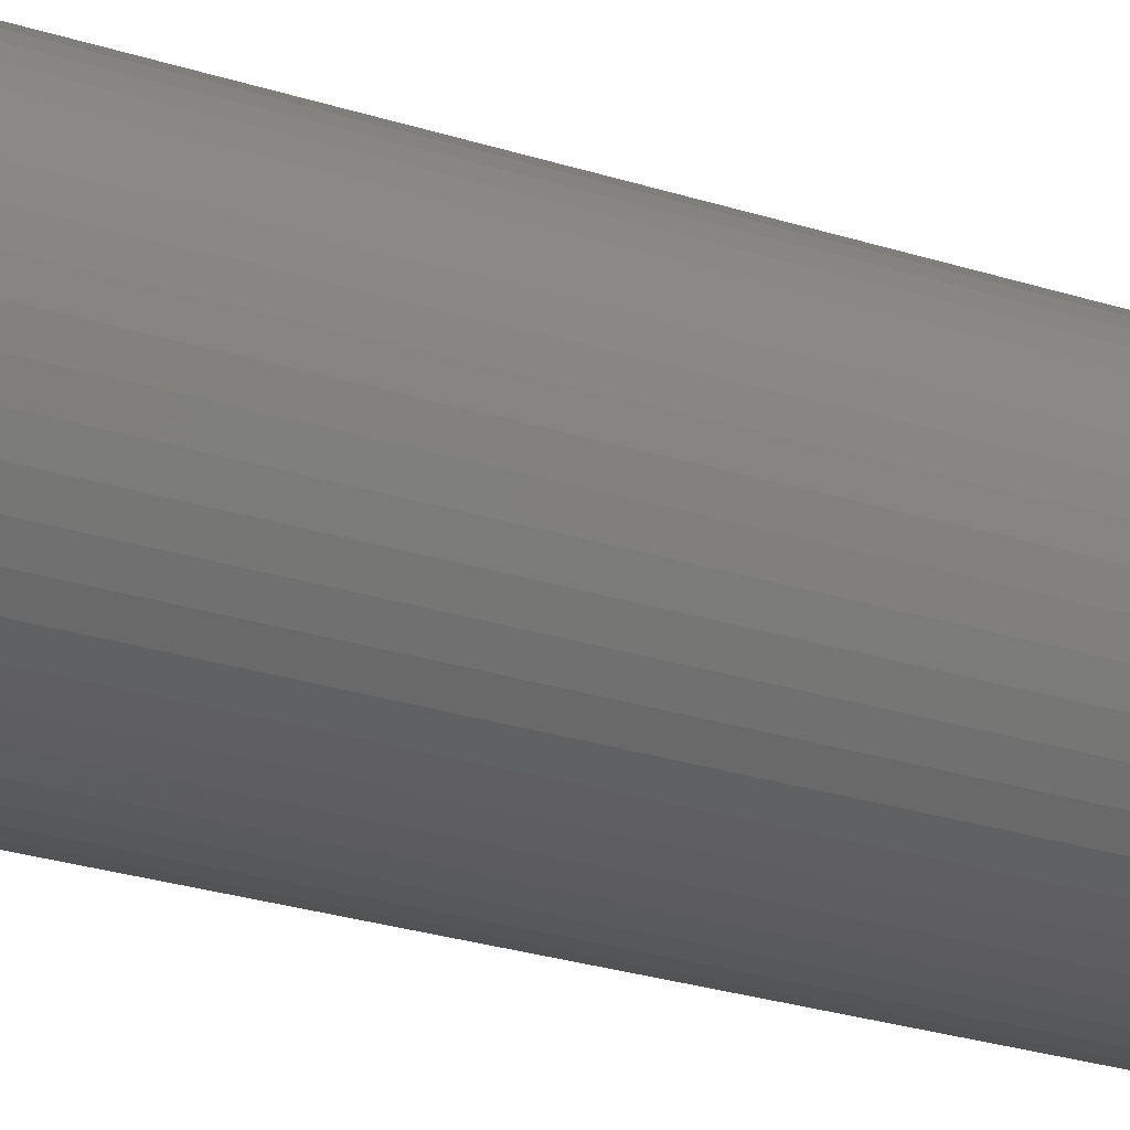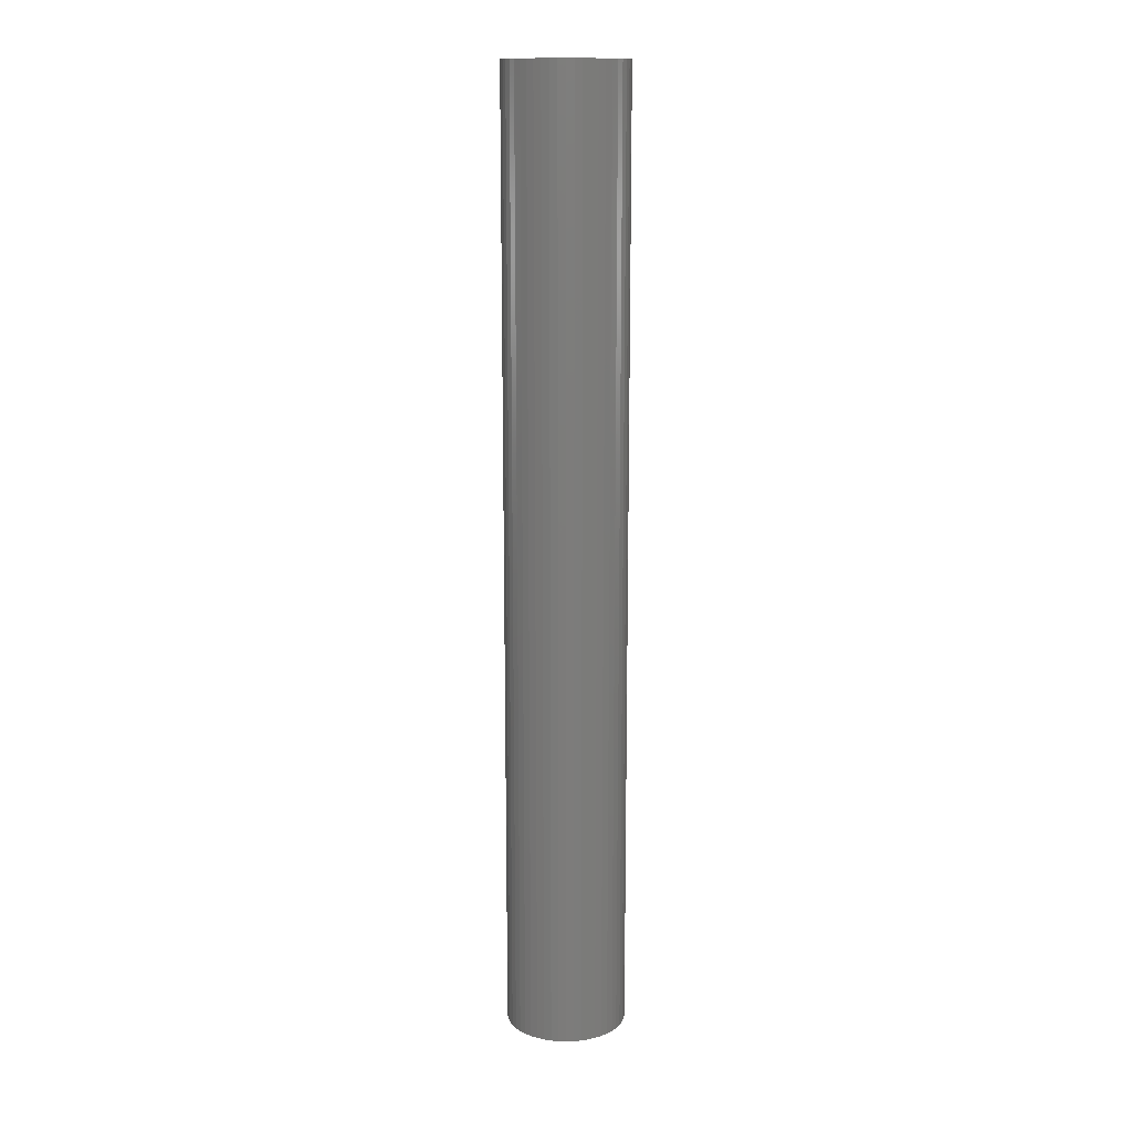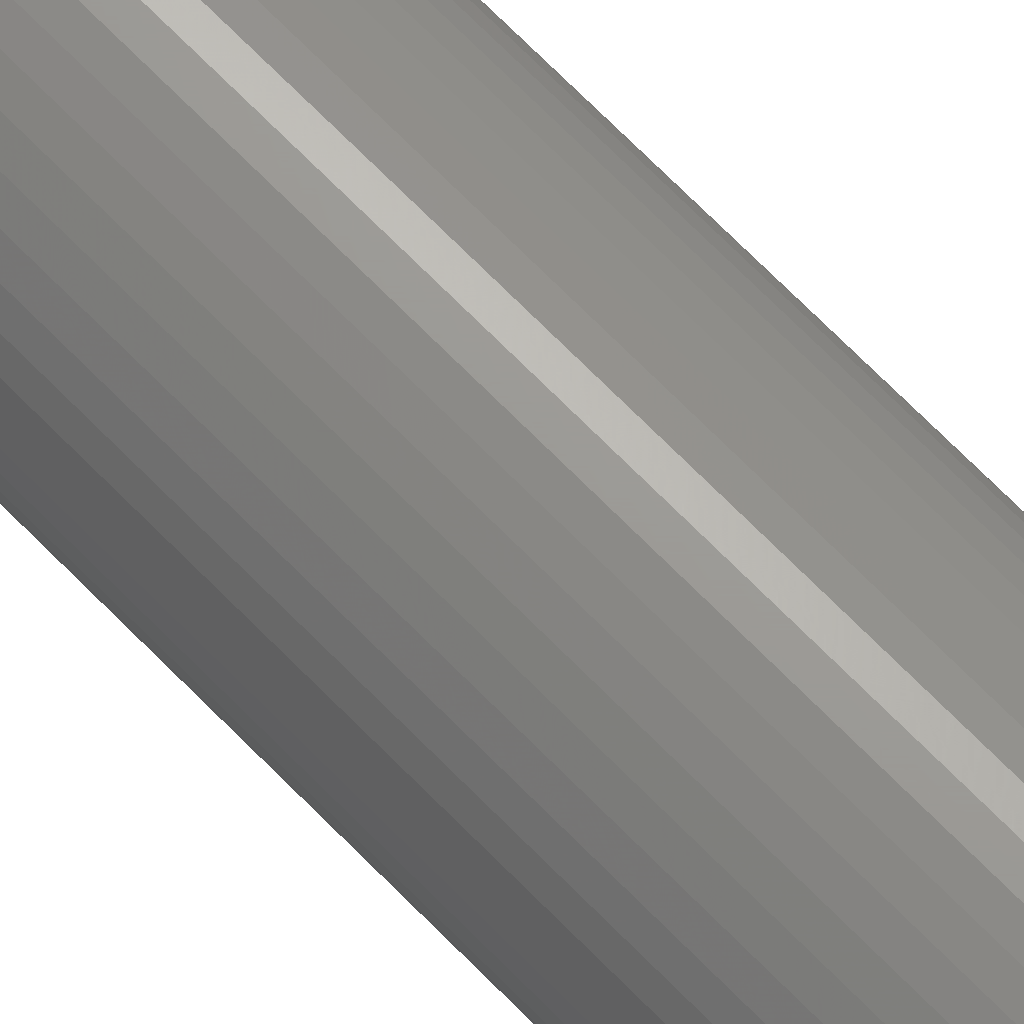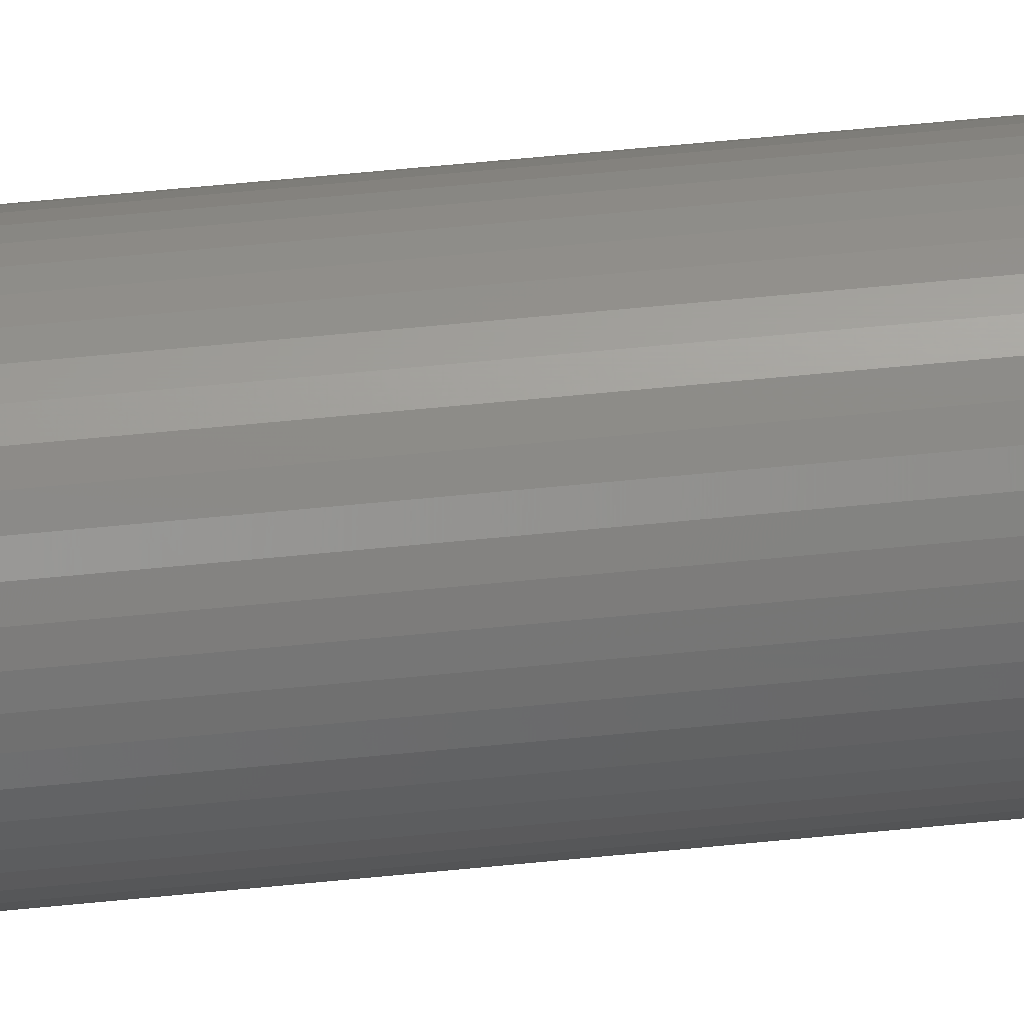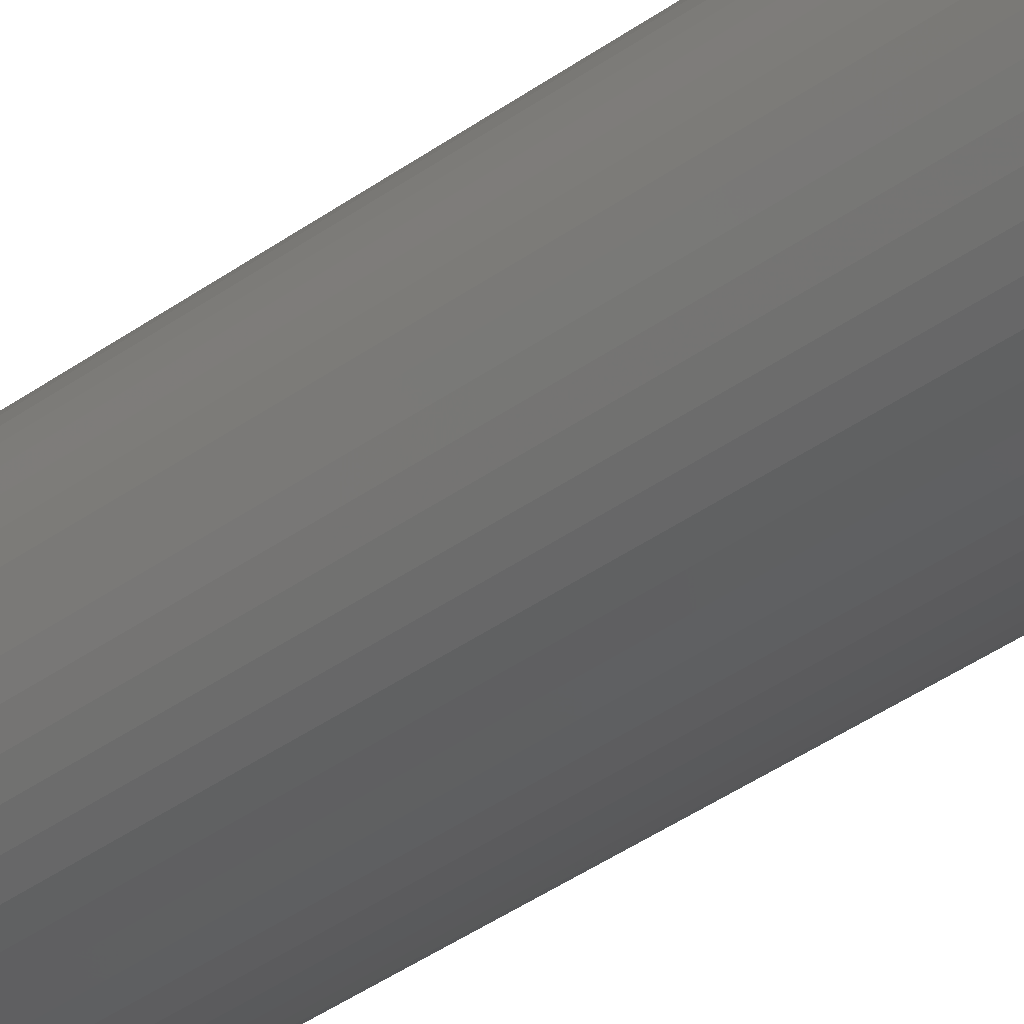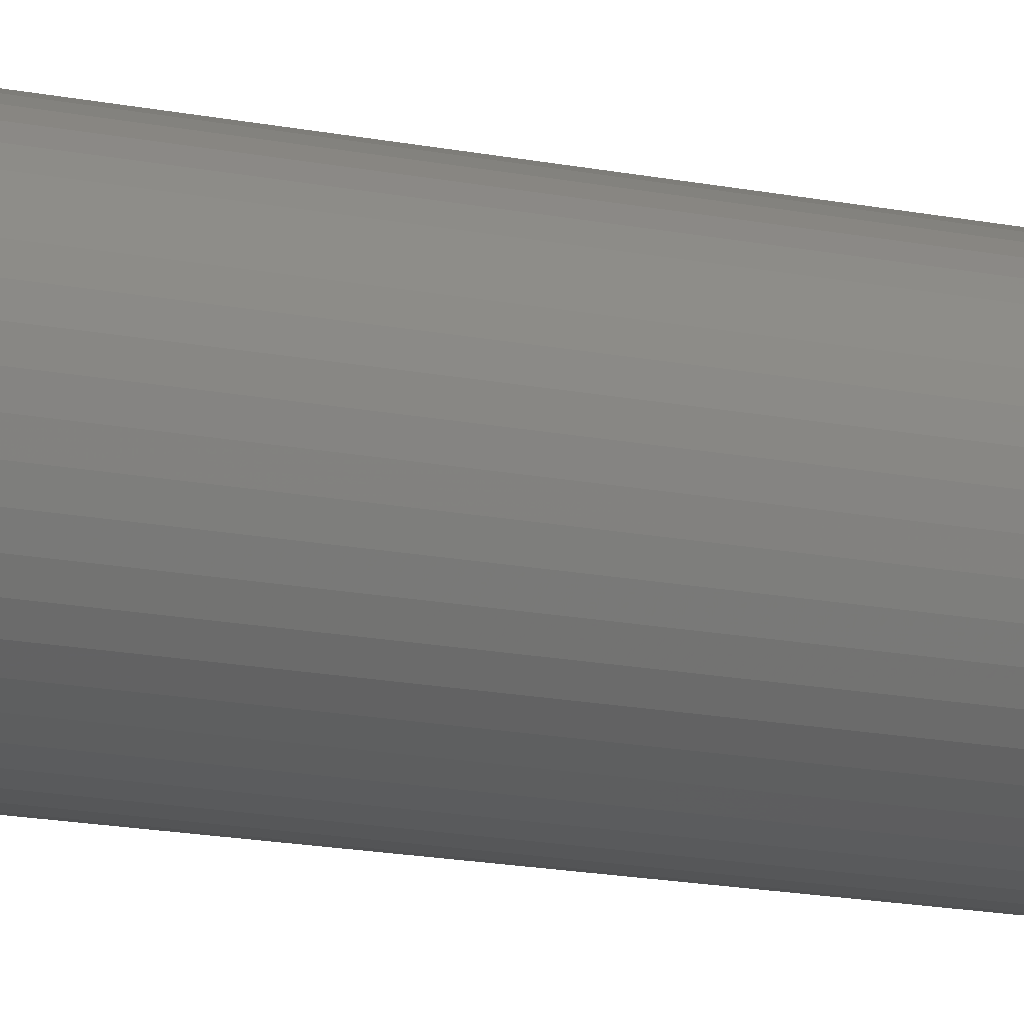
<metadata>
{"format":"stl","ext":"stl","renderer":"f3d","projection":"perspective","resolution":1024,"background":"white","views":[{"elev":-13.7,"azim":-133.6,"up":"+Y"},{"elev":14.4,"azim":53.9,"up":"+Z"},{"elev":69.3,"azim":135.7,"up":"+Y"},{"elev":61.3,"azim":84.2,"up":"+Y"},{"elev":-32.8,"azim":136.5,"up":"+Y"},{"elev":-11.5,"azim":-120.4,"up":"+Y"}]}
</metadata>
<code>
# stl→obj: 200 verts, 400 faces
v 6 0 47.5
v 5.953 0.752 -47.5
v 5.953 0.752 47.5
v 6 0 -47.5
v -6 0 -47.5
v -5.953 0.752 47.5
v -5.953 0.752 -47.5
v -6 0 47.5
v 0.3767 5.988 -47.5
v -0.3767 5.988 47.5
v 0.3767 5.988 47.5
v -0.3767 5.988 -47.5
v -0.3767 -5.988 -47.5
v 0.3767 -5.988 47.5
v -0.3767 -5.988 47.5
v 0.3767 -5.988 -47.5
v 4.374 4.107 -47.5
v 3.825 4.623 47.5
v 4.374 4.107 47.5
v 3.825 4.623 -47.5
v -3.825 4.623 -47.5
v -4.374 4.107 47.5
v -3.825 4.623 47.5
v -4.374 4.107 -47.5
v -1.854 5.706 -47.5
v -2.555 5.429 47.5
v -1.854 5.706 47.5
v -2.555 5.429 -47.5
v 4.854 -3.527 47.5
v 5.258 -2.891 -47.5
v 5.258 -2.891 47.5
v 4.854 -3.527 -47.5
v 5.579 2.209 47.5
v 5.258 2.891 -47.5
v 5.258 2.891 47.5
v 5.579 2.209 -47.5
v 5.811 1.492 -47.5
v 5.811 1.492 47.5
v 2.555 5.429 -47.5
v 1.854 5.706 47.5
v 2.555 5.429 47.5
v 1.854 5.706 -47.5
v 1.124 5.894 47.5
v 1.124 5.894 -47.5
v 3.215 5.066 -47.5
v 3.215 5.066 47.5
v -5.579 2.209 -47.5
v -5.258 2.891 47.5
v -5.258 2.891 -47.5
v -5.579 2.209 47.5
v -5.811 1.492 -47.5
v -5.811 1.492 47.5
v -1.124 5.894 47.5
v -1.124 5.894 -47.5
v 1.124 -5.894 47.5
v 1.124 -5.894 -47.5
v 1.854 -5.706 -47.5
v 2.555 -5.429 47.5
v 1.854 -5.706 47.5
v 2.555 -5.429 -47.5
v 4.854 3.527 47.5
v 4.854 3.527 -47.5
v -4.854 3.527 47.5
v -4.854 3.527 -47.5
v 1.35 0 47.5
v 1.339 0.1692 47.5
v 5.953 -0.752 47.5
v 1.308 0.3357 47.5
v 1.339 -0.1692 47.5
v 1.255 0.497 47.5
v 5.811 -1.492 47.5
v 1.183 0.6504 47.5
v 1.308 -0.3357 47.5
v 1.092 0.7935 47.5
v 5.579 -2.209 47.5
v 0.9841 0.9241 47.5
v 1.255 -0.497 47.5
v 0.8605 1.04 47.5
v 0.7234 1.14 47.5
v 1.183 -0.6504 47.5
v 0.5748 1.222 47.5
v 1.092 -0.7935 47.5
v 0.4172 1.284 47.5
v 0.253 1.326 47.5
v 0.08477 1.347 47.5
v -0.08477 1.347 47.5
v -0.253 1.326 47.5
v -0.4172 1.284 47.5
v -0.5748 1.222 47.5
v -0.7234 1.14 47.5
v -3.215 5.066 47.5
v -0.8605 1.04 47.5
v -0.9841 0.9241 47.5
v -1.092 0.7935 47.5
v 4.374 -4.107 47.5
v 0.9841 -0.9241 47.5
v 3.825 -4.623 47.5
v 0.8605 -1.04 47.5
v 3.215 -5.066 47.5
v 0.7234 -1.14 47.5
v 0.5748 -1.222 47.5
v 0.4172 -1.284 47.5
v 0.253 -1.326 47.5
v 0.08477 -1.347 47.5
v -0.08477 -1.347 47.5
v -0.253 -1.326 47.5
v -1.124 -5.894 47.5
v -0.4172 -1.284 47.5
v -1.854 -5.706 47.5
v -0.5748 -1.222 47.5
v -2.555 -5.429 47.5
v -0.7234 -1.14 47.5
v -3.215 -5.066 47.5
v -0.8605 -1.04 47.5
v -3.825 -4.623 47.5
v -0.9841 -0.9241 47.5
v -4.374 -4.107 47.5
v -1.092 -0.7935 47.5
v -4.854 -3.527 47.5
v -1.183 -0.6504 47.5
v -5.258 -2.891 47.5
v -1.255 -0.497 47.5
v -5.579 -2.209 47.5
v -1.308 -0.3357 47.5
v -5.811 -1.492 47.5
v -1.339 -0.1692 47.5
v -5.953 -0.752 47.5
v -1.35 0 47.5
v -1.183 0.6504 47.5
v -1.255 0.497 47.5
v -1.308 0.3357 47.5
v -1.339 0.1692 47.5
v -3.215 5.066 -47.5
v 3.215 -5.066 -47.5
v 3.825 -4.623 -47.5
v 4.374 -4.107 -47.5
v 5.953 -0.752 -47.5
v 5.811 -1.492 -47.5
v -4.374 -4.107 -47.5
v -3.825 -4.623 -47.5
v -5.258 -2.891 -47.5
v -5.579 -2.209 -47.5
v -4.854 -3.527 -47.5
v 1.35 0 -47.5
v 1.339 -0.1692 -47.5
v 1.308 -0.3357 -47.5
v 5.579 -2.209 -47.5
v 1.339 0.1692 -47.5
v 1.255 -0.497 -47.5
v 1.183 -0.6504 -47.5
v 1.308 0.3357 -47.5
v 1.092 -0.7935 -47.5
v 0.9841 -0.9241 -47.5
v 1.255 0.497 -47.5
v 0.8605 -1.04 -47.5
v 0.7234 -1.14 -47.5
v 1.183 0.6504 -47.5
v 0.5748 -1.222 -47.5
v 1.092 0.7935 -47.5
v 0.4172 -1.284 -47.5
v 0.253 -1.326 -47.5
v 0.08477 -1.347 -47.5
v -0.08477 -1.347 -47.5
v -0.253 -1.326 -47.5
v -1.124 -5.894 -47.5
v -0.4172 -1.284 -47.5
v -1.854 -5.706 -47.5
v -0.5748 -1.222 -47.5
v -2.555 -5.429 -47.5
v -0.7234 -1.14 -47.5
v -3.215 -5.066 -47.5
v -0.8605 -1.04 -47.5
v -0.9841 -0.9241 -47.5
v -1.092 -0.7935 -47.5
v 0.9841 0.9241 -47.5
v 0.8605 1.04 -47.5
v 0.7234 1.14 -47.5
v 0.5748 1.222 -47.5
v 0.4172 1.284 -47.5
v 0.253 1.326 -47.5
v 0.08477 1.347 -47.5
v -0.08477 1.347 -47.5
v -0.253 1.326 -47.5
v -0.4172 1.284 -47.5
v -0.5748 1.222 -47.5
v -0.7234 1.14 -47.5
v -0.8605 1.04 -47.5
v -0.9841 0.9241 -47.5
v -1.092 0.7935 -47.5
v -1.183 0.6504 -47.5
v -1.255 0.497 -47.5
v -1.308 0.3357 -47.5
v -1.339 0.1692 -47.5
v -1.35 0 -47.5
v -1.183 -0.6504 -47.5
v -1.255 -0.497 -47.5
v -1.308 -0.3357 -47.5
v -5.811 -1.492 -47.5
v -1.339 -0.1692 -47.5
v -5.953 -0.752 -47.5
f 1 2 3
f 2 1 4
f 5 6 7
f 6 5 8
f 9 10 11
f 10 9 12
f 13 14 15
f 14 13 16
f 17 18 19
f 18 17 20
f 21 22 23
f 22 21 24
f 25 26 27
f 26 25 28
f 29 30 31
f 30 29 32
f 33 34 35
f 34 33 36
f 3 37 38
f 37 3 2
f 39 40 41
f 40 39 42
f 42 43 40
f 43 42 44
f 45 41 46
f 41 45 39
f 47 48 49
f 48 47 50
f 51 50 47
f 50 51 52
f 12 53 10
f 53 12 54
f 16 55 14
f 55 16 56
f 57 58 59
f 58 57 60
f 38 36 33
f 36 38 37
f 61 17 19
f 17 61 62
f 35 62 61
f 62 35 34
f 44 11 43
f 11 44 9
f 20 46 18
f 46 20 45
f 49 63 64
f 63 49 48
f 64 22 24
f 22 64 63
f 7 52 51
f 52 7 6
f 65 1 3
f 66 3 38
f 1 65 67
f 68 38 33
f 69 67 65
f 70 33 35
f 67 69 71
f 72 35 61
f 73 71 69
f 74 61 19
f 71 73 75
f 76 19 18
f 77 75 73
f 78 18 46
f 75 77 31
f 79 46 41
f 80 31 77
f 81 41 40
f 31 80 29
f 82 29 80
f 3 66 65
f 38 68 66
f 33 70 68
f 35 72 70
f 83 40 43
f 61 74 72
f 19 76 74
f 18 78 76
f 46 79 78
f 41 81 79
f 40 83 81
f 84 43 11
f 43 84 83
f 11 85 84
f 11 86 85
f 10 86 11
f 86 10 87
f 53 87 10
f 87 53 88
f 27 88 53
f 88 27 89
f 26 89 27
f 89 26 90
f 91 90 26
f 90 91 92
f 23 92 91
f 92 23 93
f 22 93 23
f 93 22 94
f 63 94 22
f 29 82 95
f 96 95 82
f 95 96 97
f 98 97 96
f 97 98 99
f 100 99 98
f 99 100 58
f 101 58 100
f 58 101 59
f 102 59 101
f 59 102 55
f 103 55 102
f 55 103 14
f 104 14 103
f 105 14 104
f 15 105 106
f 105 15 14
f 107 106 108
f 109 108 110
f 111 110 112
f 113 112 114
f 115 114 116
f 117 116 118
f 106 107 15
f 119 118 120
f 121 120 122
f 123 122 124
f 125 124 126
f 127 126 128
f 94 63 129
f 108 109 107
f 48 129 63
f 110 111 109
f 129 48 130
f 112 113 111
f 50 130 48
f 114 115 113
f 130 50 131
f 116 117 115
f 52 131 50
f 118 119 117
f 131 52 132
f 120 121 119
f 6 132 52
f 122 123 121
f 132 6 128
f 124 125 123
f 8 128 6
f 126 127 125
f 128 8 127
f 28 91 26
f 91 28 133
f 133 23 91
f 23 133 21
f 54 27 53
f 27 54 25
f 60 99 58
f 99 60 134
f 135 95 97
f 95 135 136
f 71 137 67
f 137 71 138
f 139 115 117
f 115 139 140
f 141 123 142
f 123 141 121
f 143 121 141
f 121 143 119
f 144 4 137
f 145 137 138
f 4 144 2
f 146 138 147
f 148 2 144
f 149 147 30
f 2 148 37
f 150 30 32
f 151 37 148
f 152 32 136
f 37 151 36
f 153 136 135
f 154 36 151
f 155 135 134
f 36 154 34
f 156 134 60
f 157 34 154
f 158 60 57
f 34 157 62
f 159 62 157
f 137 145 144
f 138 146 145
f 147 149 146
f 30 150 149
f 160 57 56
f 32 152 150
f 136 153 152
f 135 155 153
f 134 156 155
f 60 158 156
f 57 160 158
f 161 56 16
f 56 161 160
f 16 162 161
f 16 163 162
f 13 163 16
f 163 13 164
f 165 164 13
f 164 165 166
f 167 166 165
f 166 167 168
f 169 168 167
f 168 169 170
f 171 170 169
f 170 171 172
f 140 172 171
f 172 140 173
f 139 173 140
f 173 139 174
f 143 174 139
f 62 159 17
f 175 17 159
f 17 175 20
f 176 20 175
f 20 176 45
f 177 45 176
f 45 177 39
f 178 39 177
f 39 178 42
f 179 42 178
f 42 179 44
f 180 44 179
f 44 180 9
f 181 9 180
f 182 9 181
f 12 182 183
f 182 12 9
f 54 183 184
f 25 184 185
f 28 185 186
f 133 186 187
f 21 187 188
f 24 188 189
f 183 54 12
f 64 189 190
f 49 190 191
f 47 191 192
f 51 192 193
f 7 193 194
f 174 143 195
f 184 25 54
f 141 195 143
f 185 28 25
f 195 141 196
f 186 133 28
f 142 196 141
f 187 21 133
f 196 142 197
f 188 24 21
f 198 197 142
f 189 64 24
f 197 198 199
f 190 49 64
f 200 199 198
f 191 47 49
f 199 200 194
f 192 51 47
f 5 194 200
f 193 7 51
f 194 5 7
f 31 147 75
f 147 31 30
f 95 32 29
f 32 95 136
f 67 4 1
f 4 67 137
f 139 119 143
f 119 139 117
f 142 125 198
f 125 142 123
f 56 59 55
f 59 56 57
f 134 97 99
f 97 134 135
f 75 138 71
f 138 75 147
f 165 15 107
f 15 165 13
f 167 107 109
f 107 167 165
f 198 127 200
f 127 198 125
f 200 8 5
f 8 200 127
f 169 109 111
f 109 169 167
f 171 111 113
f 111 171 169
f 140 113 115
f 113 140 171
f 157 74 159
f 74 157 72
f 179 81 83
f 81 179 178
f 185 88 89
f 88 185 184
f 130 190 129
f 190 130 191
f 182 85 86
f 85 182 181
f 177 78 79
f 78 177 176
f 128 193 132
f 193 128 194
f 94 188 93
f 188 94 189
f 184 87 88
f 87 184 183
f 188 92 93
f 92 188 187
f 155 100 98
f 100 155 156
f 176 76 78
f 76 176 175
f 180 83 84
f 83 180 179
f 181 84 85
f 84 181 180
f 178 79 81
f 79 178 177
f 131 191 130
f 191 131 192
f 132 192 131
f 192 132 193
f 129 189 94
f 189 129 190
f 183 86 87
f 86 183 182
f 187 90 92
f 90 187 186
f 186 89 90
f 89 186 185
f 144 66 148
f 66 144 65
f 145 65 144
f 65 145 69
f 146 69 145
f 69 146 73
f 126 194 128
f 194 126 199
f 154 72 157
f 72 154 70
f 151 70 154
f 70 151 68
f 148 68 151
f 68 148 66
f 159 76 175
f 76 159 74
f 152 80 150
f 80 152 82
f 150 77 149
f 77 150 80
f 162 105 104
f 105 162 163
f 118 195 120
f 195 118 174
f 161 104 103
f 104 161 162
f 156 101 100
f 101 156 158
f 158 102 101
f 102 158 160
f 153 98 96
f 98 153 155
f 149 73 146
f 73 149 77
f 170 114 112
f 114 170 172
f 164 108 106
f 108 164 166
f 122 197 124
f 197 122 196
f 124 199 126
f 199 124 197
f 120 196 122
f 196 120 195
f 116 174 118
f 174 116 173
f 172 116 114
f 116 172 173
f 160 103 102
f 103 160 161
f 153 82 152
f 82 153 96
f 168 112 110
f 112 168 170
f 163 106 105
f 106 163 164
f 166 110 108
f 110 166 168

</code>
